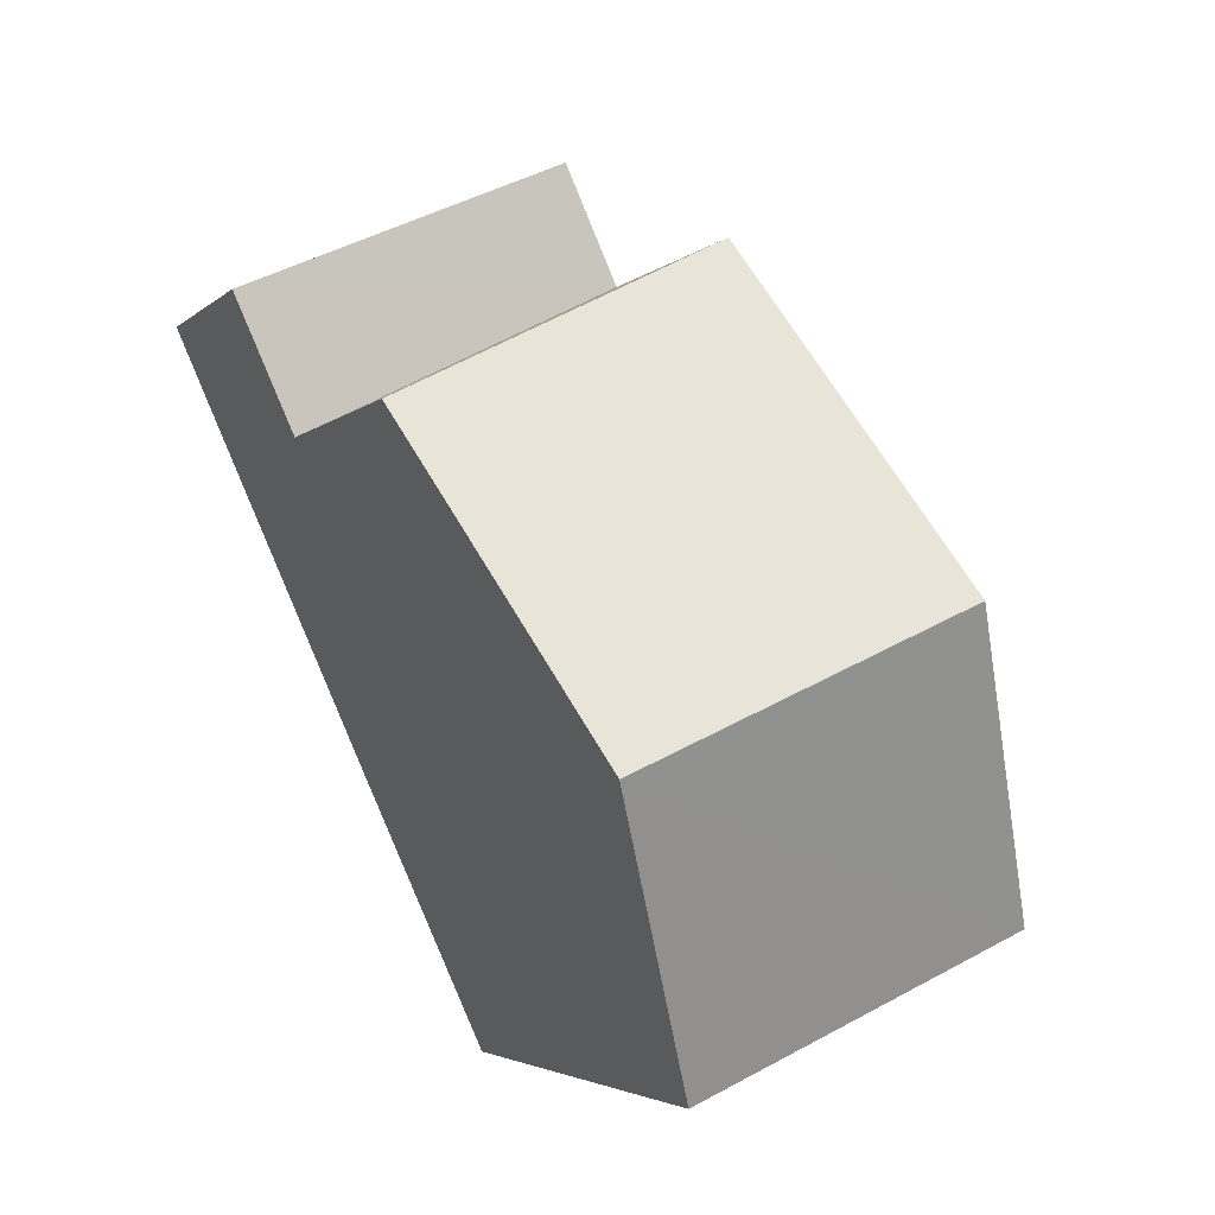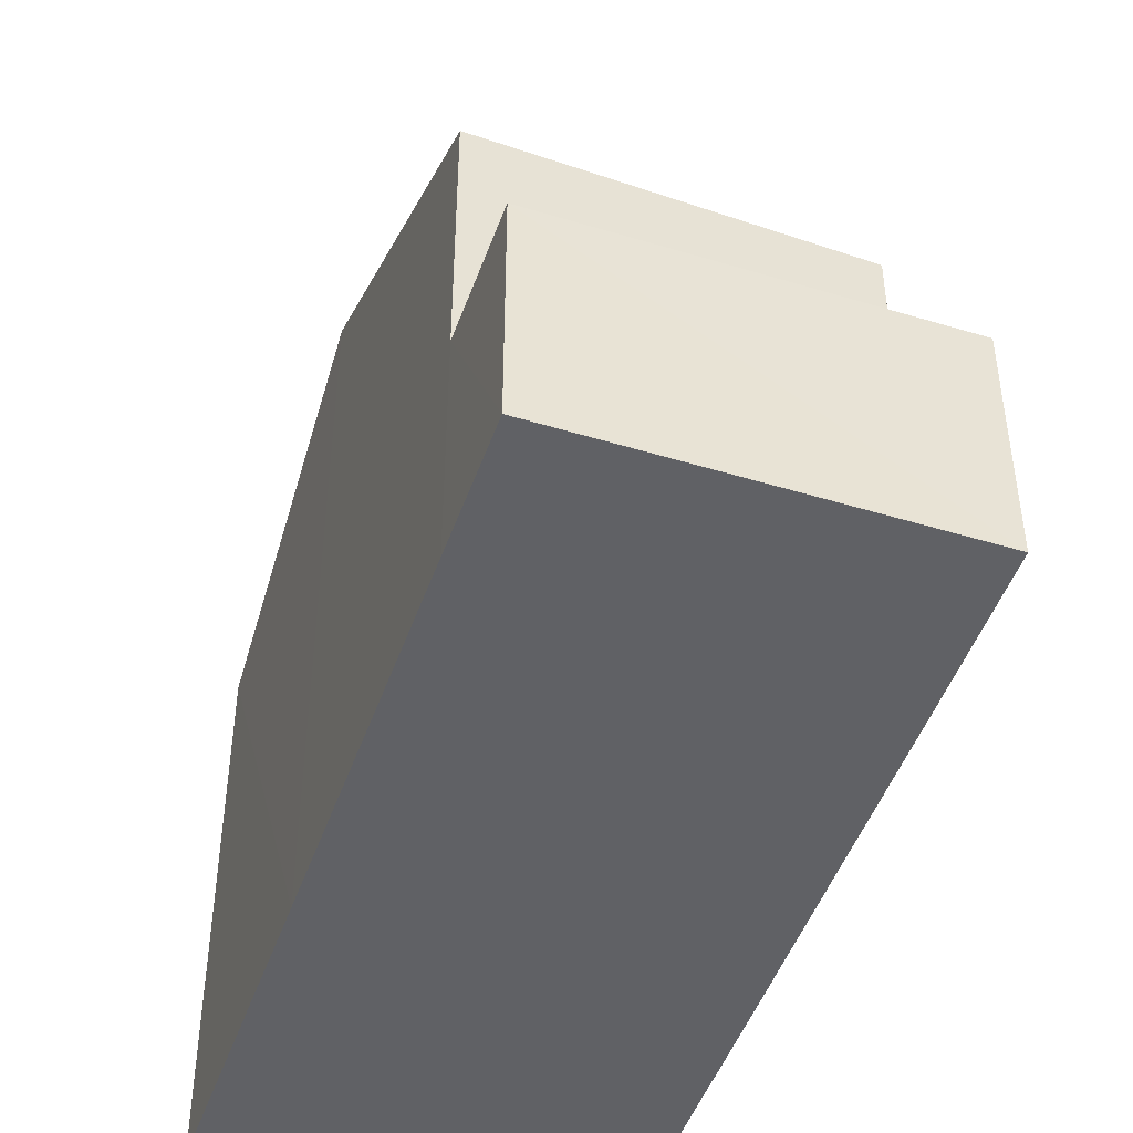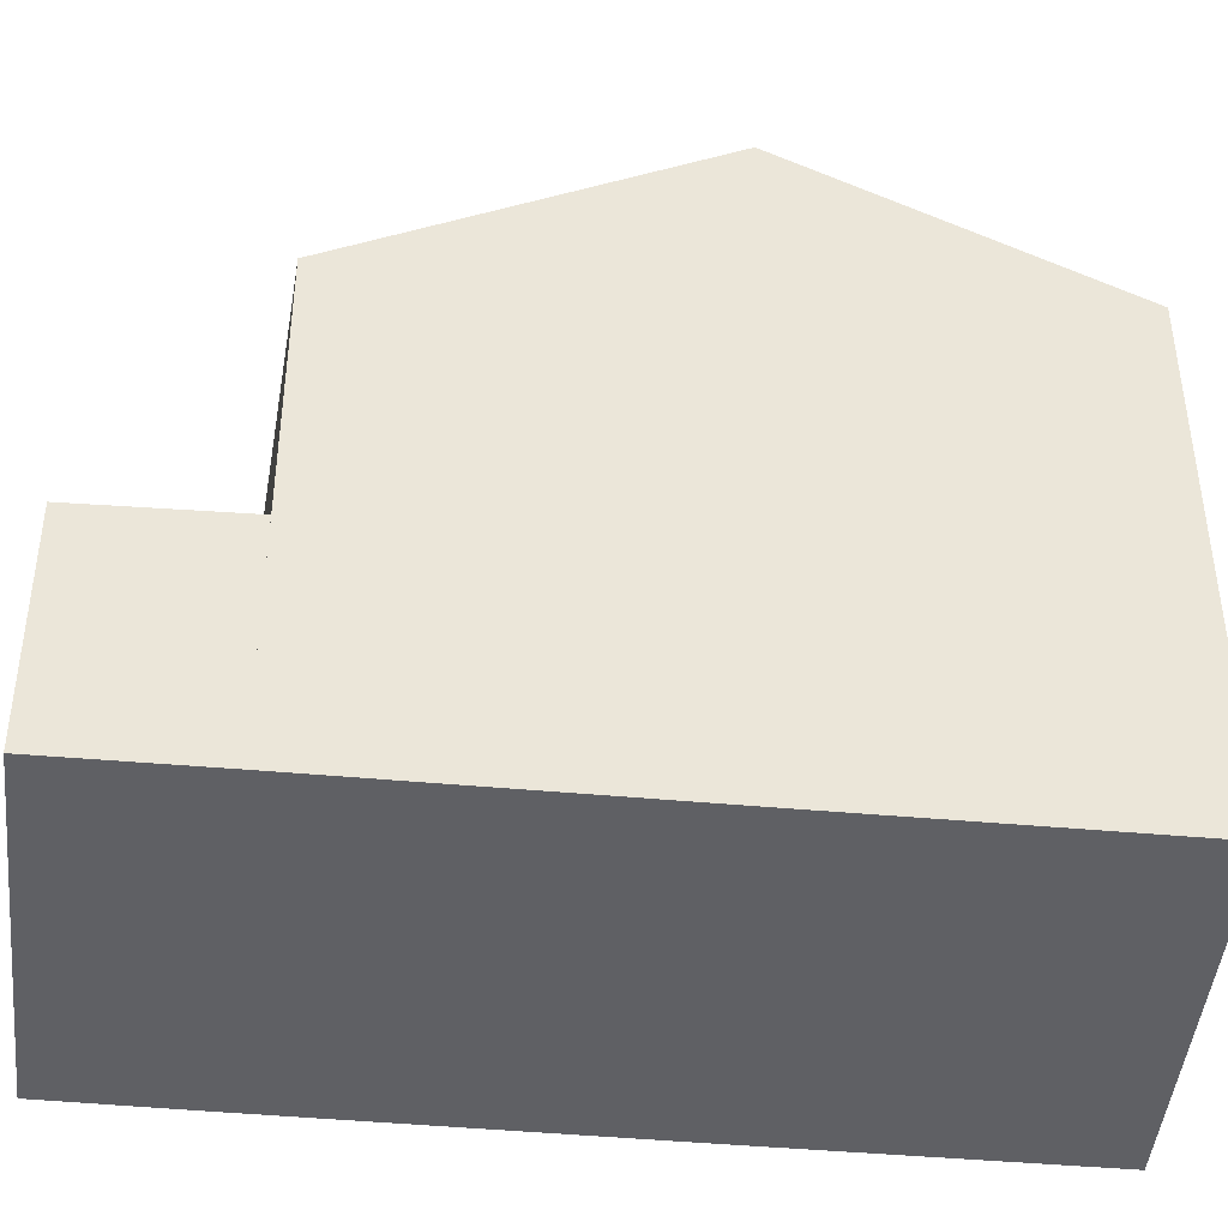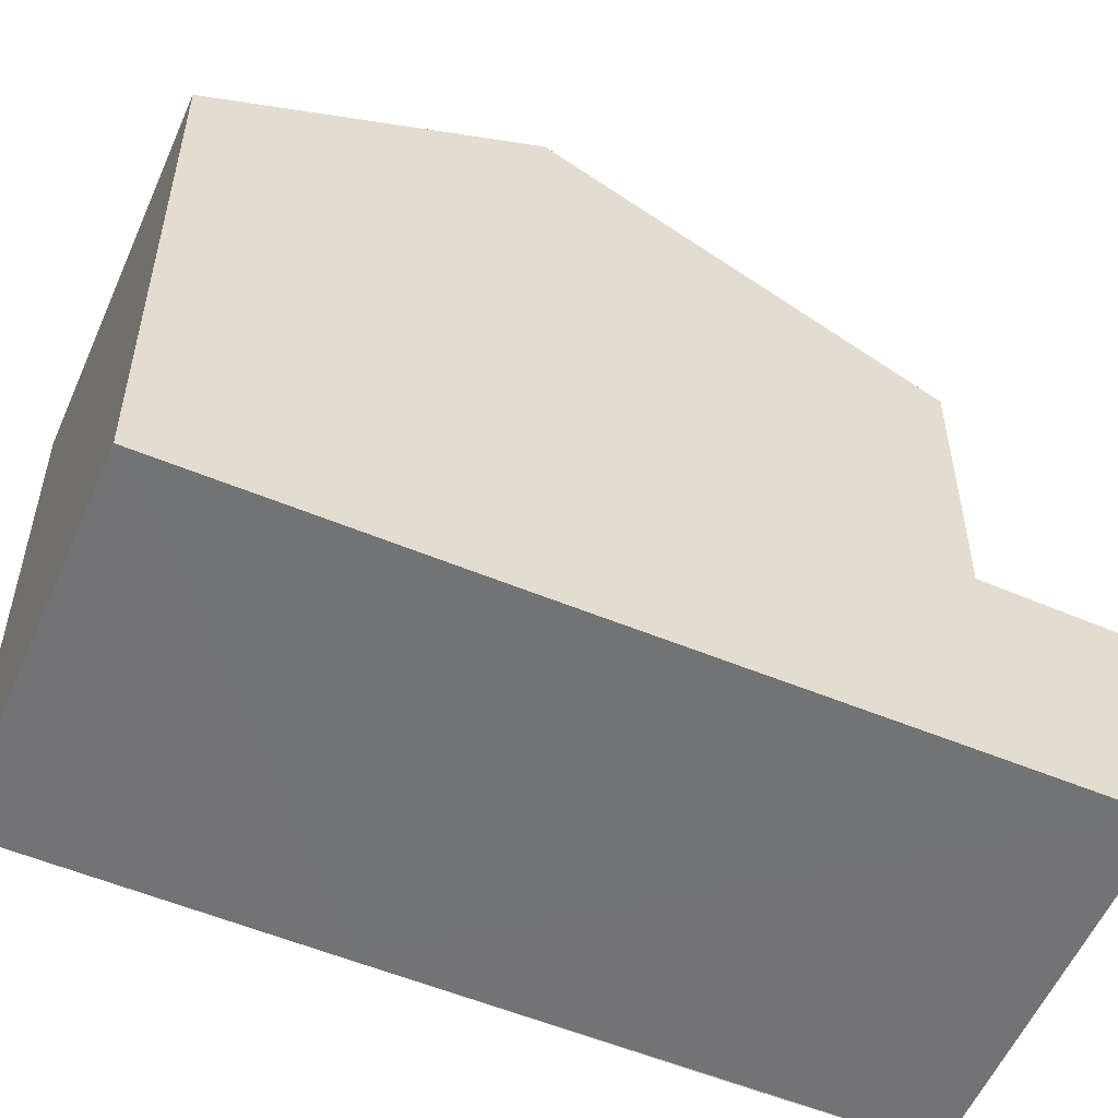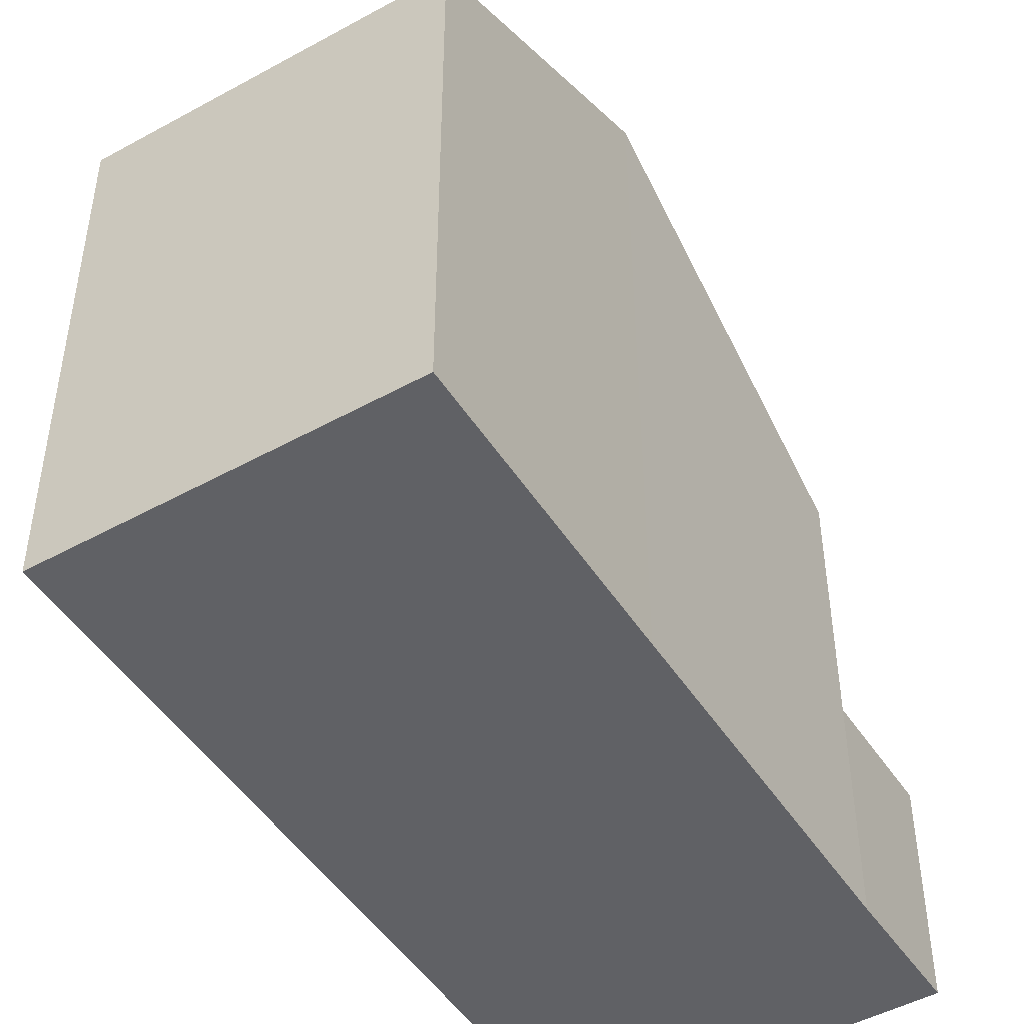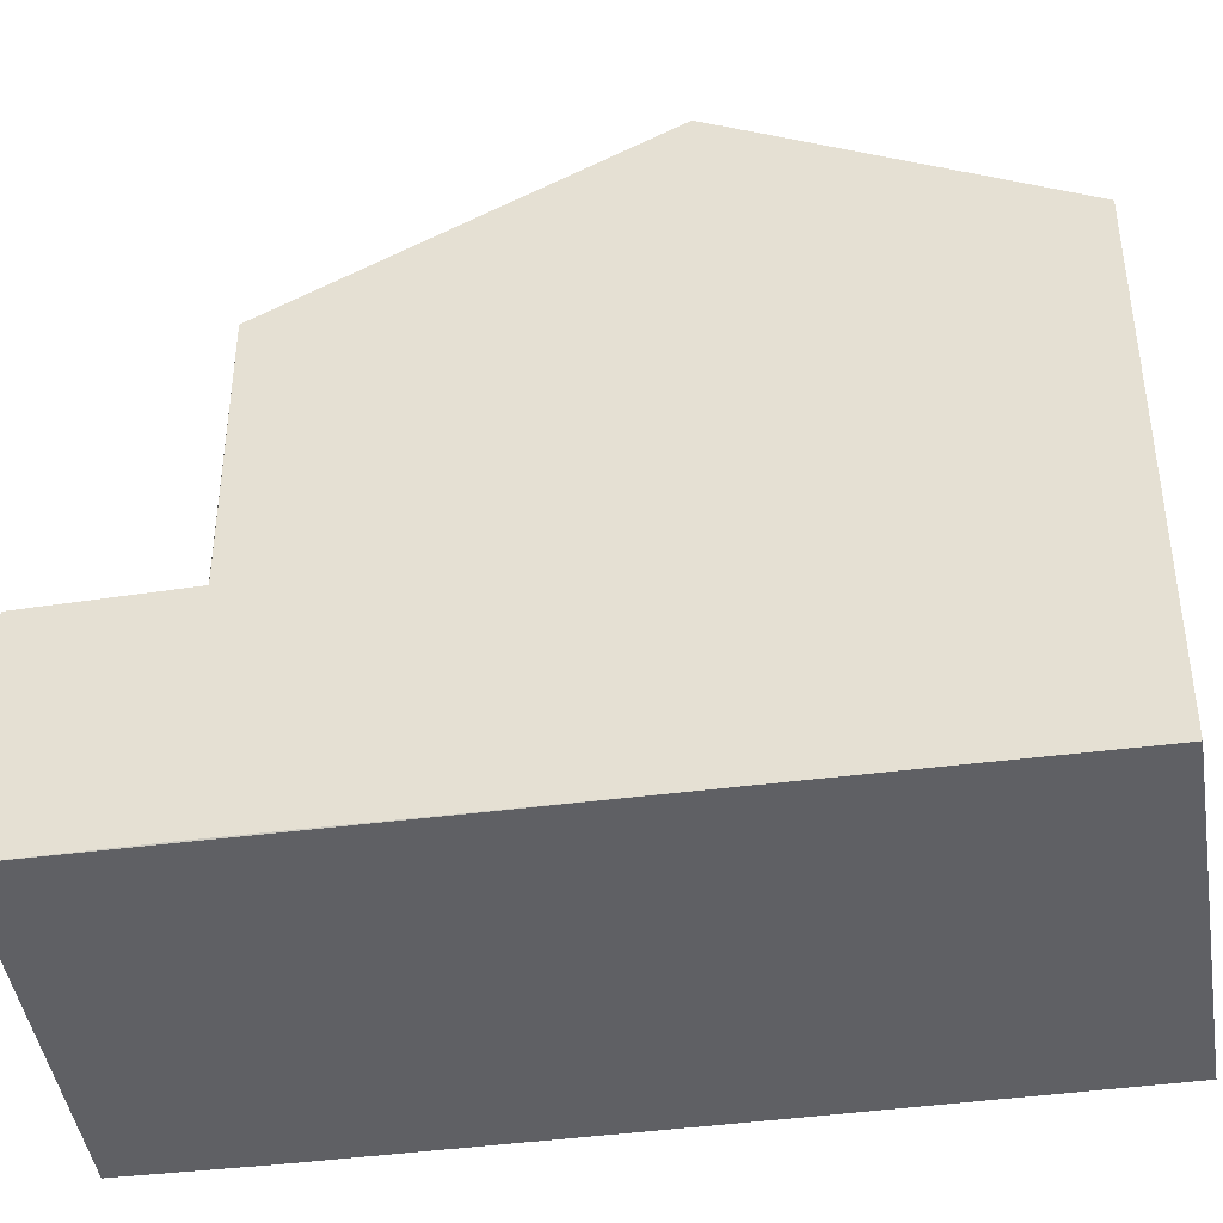
<metadata>
{"format":"obj","ext":"obj","renderer":"f3d","projection":"perspective","resolution":1024,"background":"white","views":[{"elev":-3.6,"azim":-21.9,"up":"+Y"},{"elev":-48.0,"azim":-175.0,"up":"+Z"},{"elev":-44.8,"azim":-72.1,"up":"+Z"},{"elev":-55.9,"azim":90.6,"up":"+Z"},{"elev":-48.2,"azim":55.6,"up":"+Z"},{"elev":-44.0,"azim":-57.4,"up":"+Z"}]}
</metadata>
<code>
v 8.475e+04 4.466e+05 0.53
v 8.475e+04 4.466e+05 0.53
v 8.475e+04 4.466e+05 0.53
v 8.475e+04 4.466e+05 0.53
v 8.475e+04 4.466e+05 0.53
v 8.476e+04 4.466e+05 0.53
v 8.476e+04 4.466e+05 0.53
v 8.475e+04 4.466e+05 0.53
v 8.475e+04 4.466e+05 8.483
v 8.476e+04 4.466e+05 8.48
v 8.475e+04 4.466e+05 8.081
v 8.475e+04 4.466e+05 3.997
v 8.475e+04 4.466e+05 10.79
v 8.475e+04 4.466e+05 3.945
v 8.475e+04 4.466e+05 3.952
v 8.475e+04 4.466e+05 7.936
v 8.475e+04 4.466e+05 3.984
v 8.476e+04 4.466e+05 10.79
f 1 2 3 4 5 6 7 8
f 9 8 7 10
f 11 12 2 1 13
f 14 4 3 15
f 15 3 2 12
f 16 17 12 11
f 17 5 4 14
f 18 6 5 17 16
f 10 7 6 18
f 13 1 8 9
f 17 14 15 12
f 18 16 11 13
f 13 9 10 18

</code>
